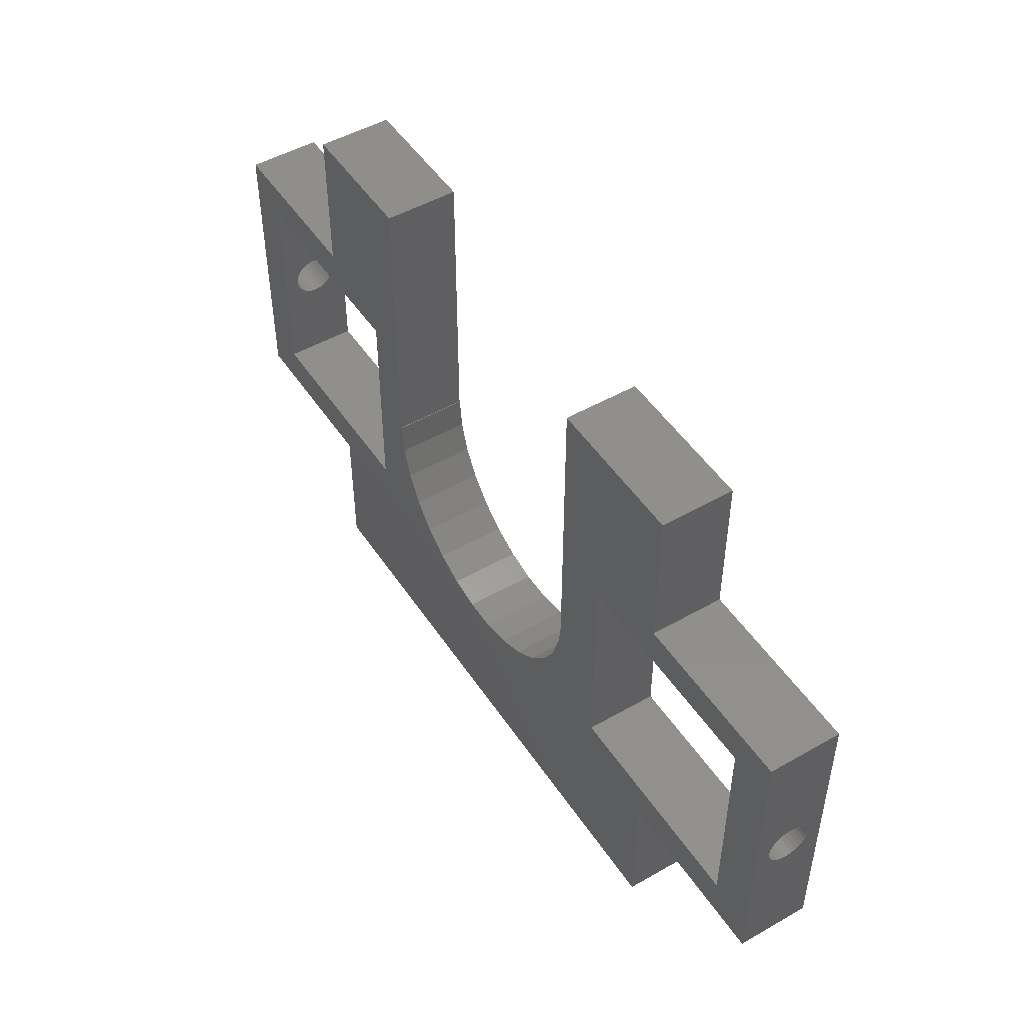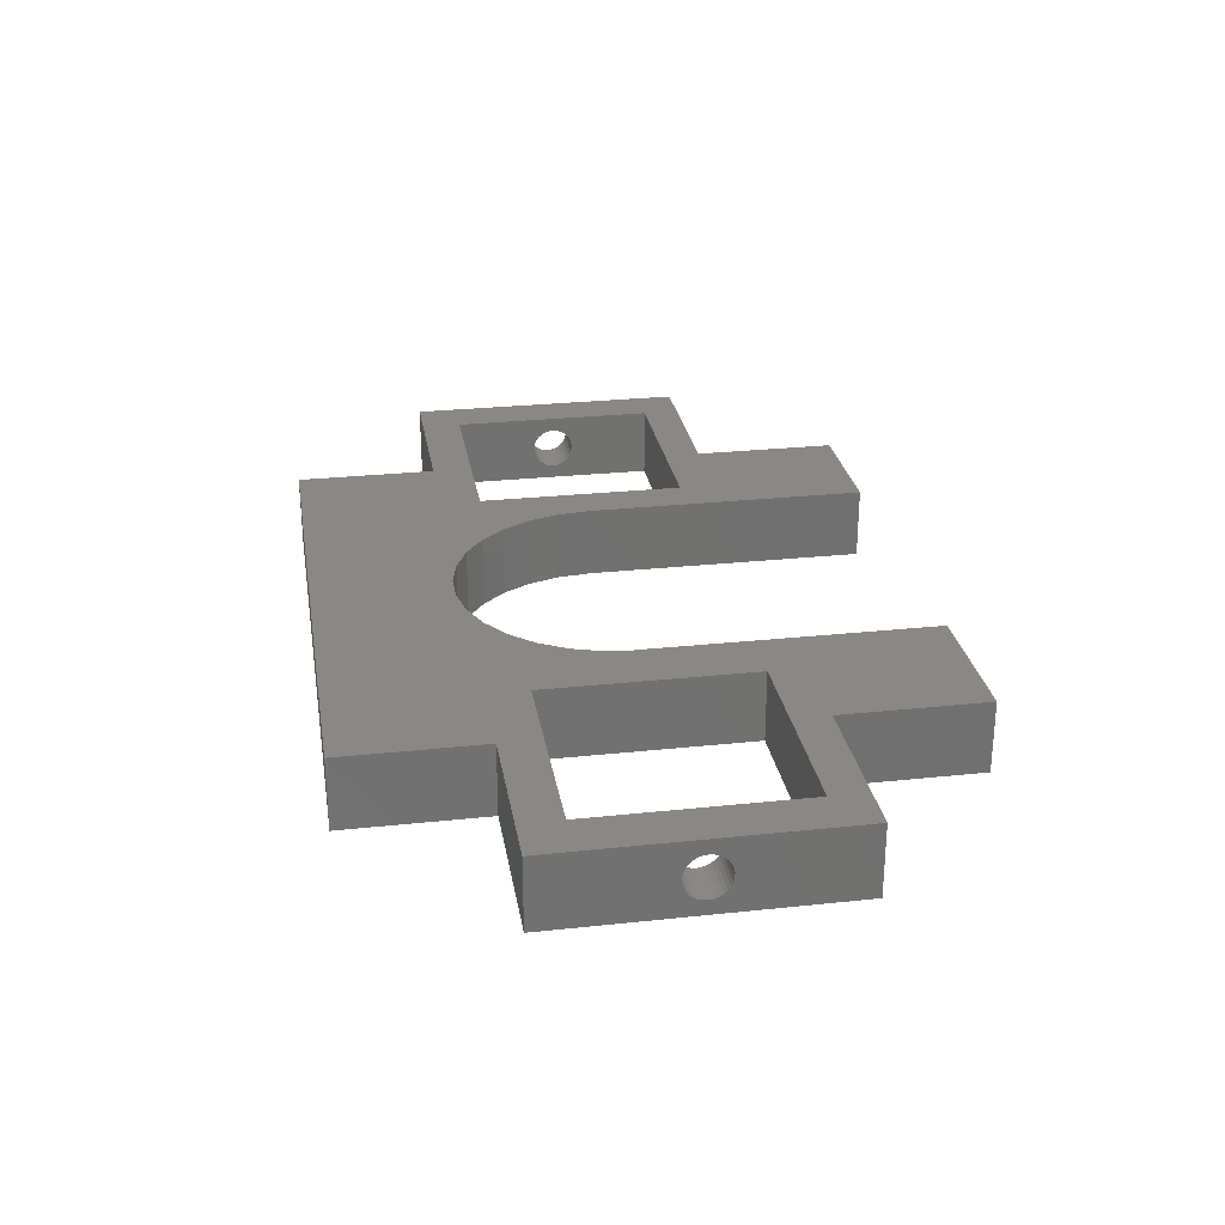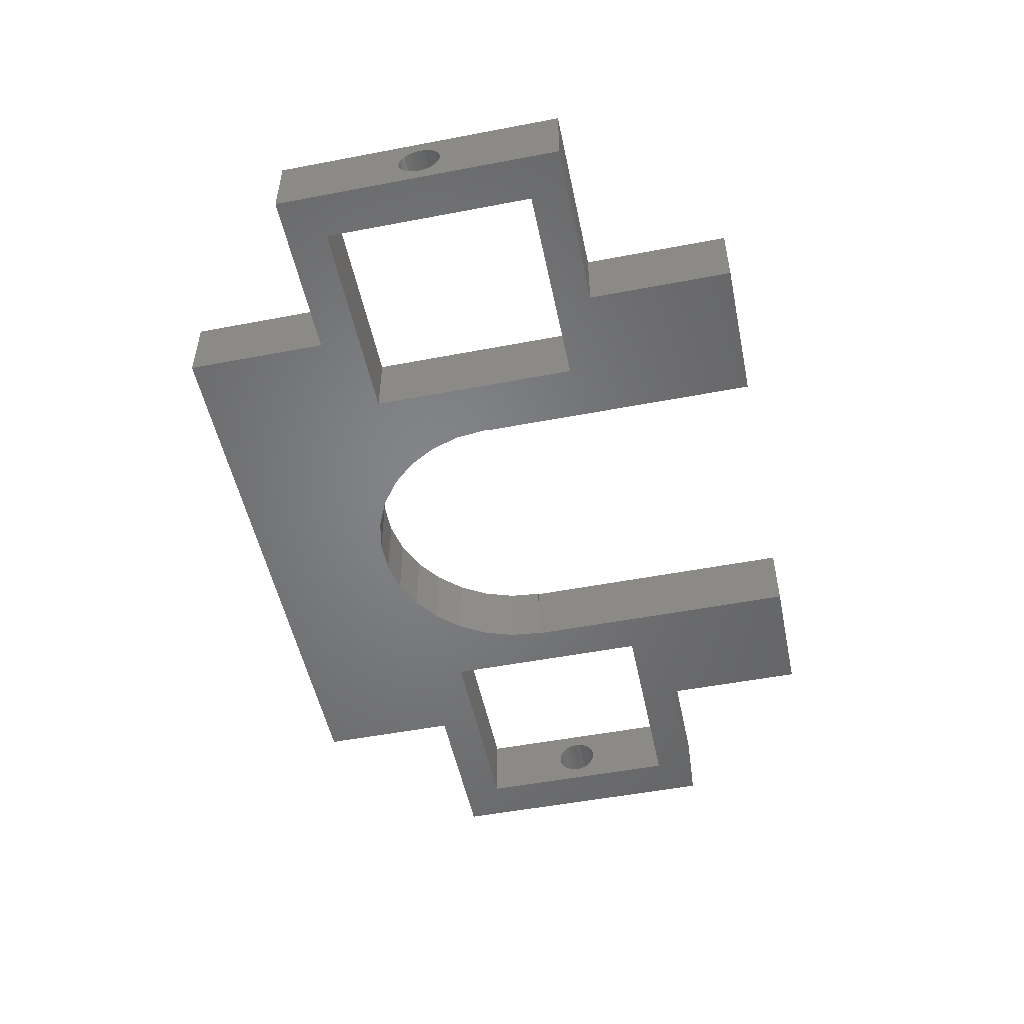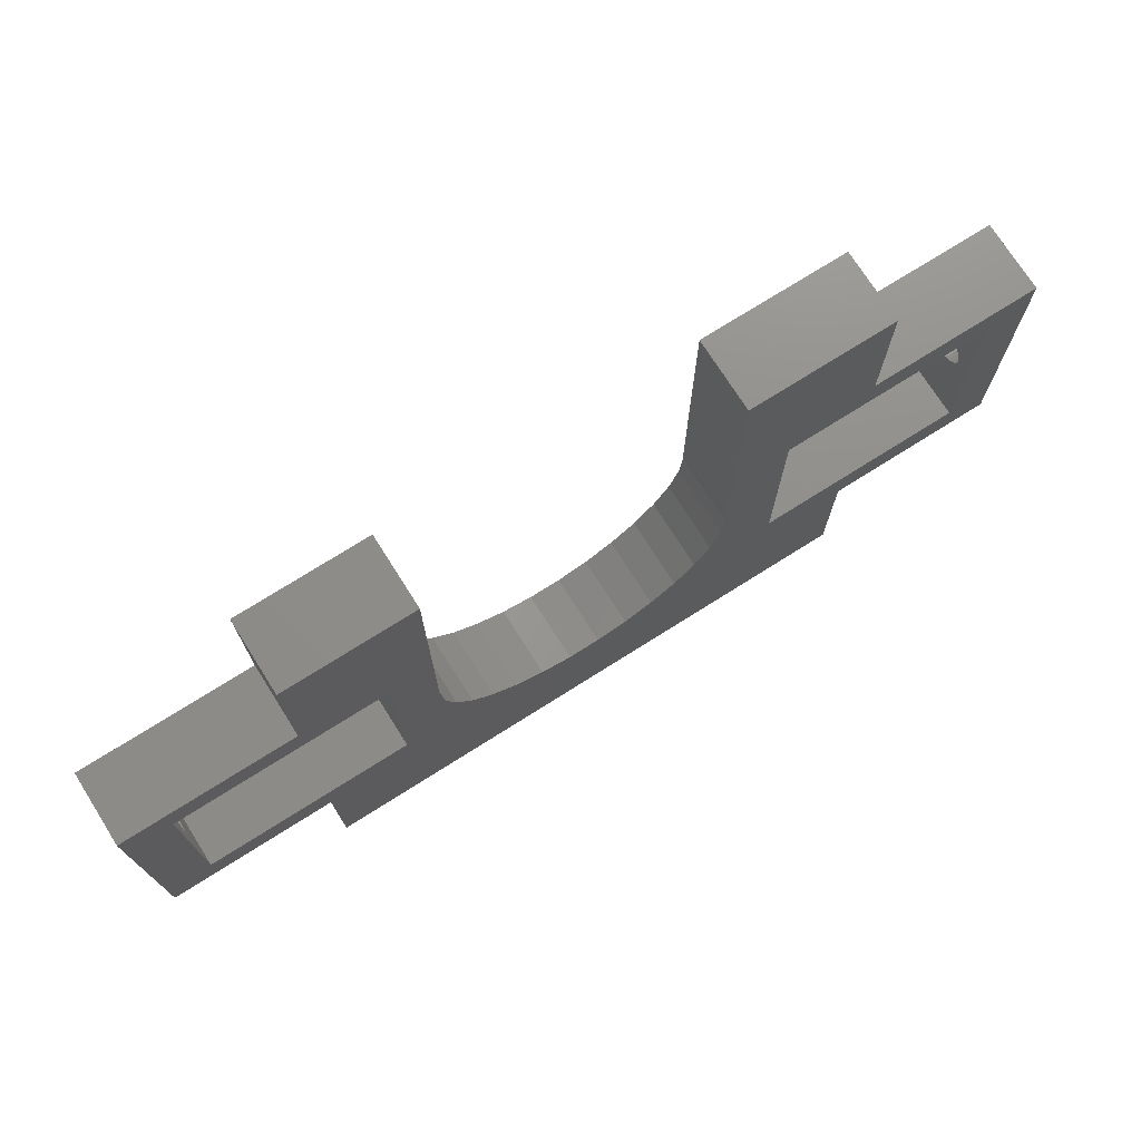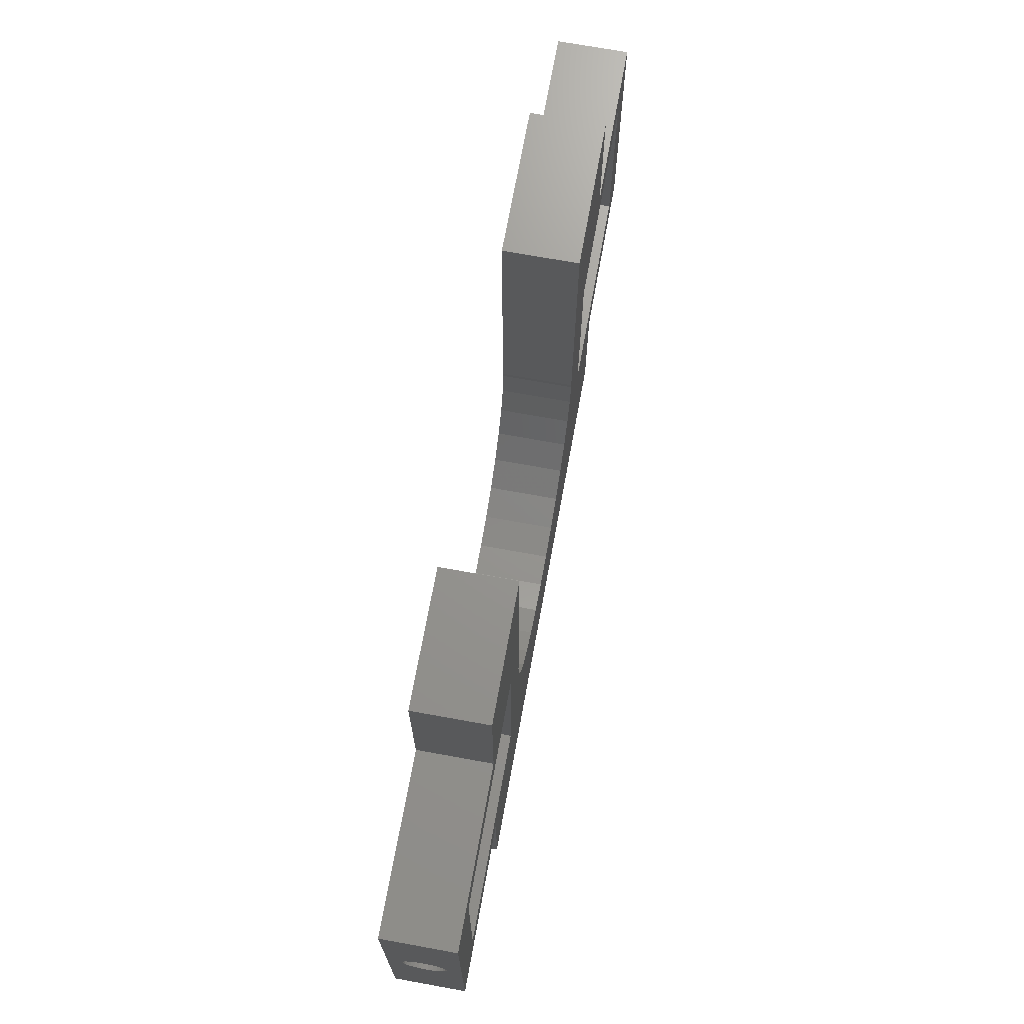
<metadata>
{"format":"stl","ext":"stl","renderer":"f3d","projection":"perspective","resolution":1024,"background":"white","views":[{"elev":49.3,"azim":-122.3,"up":"+Z"},{"elev":27.2,"azim":-99.4,"up":"+Y"},{"elev":-51.6,"azim":-78.3,"up":"+Y"},{"elev":73.6,"azim":147.7,"up":"+Z"},{"elev":70.6,"azim":100.3,"up":"+Z"}]}
</metadata>
<code>
# stl→obj: 240 verts, 492 faces
v -29.05 0 7.4
v -14.25 5 7.4
v -14.25 0 7.4
v -29.05 5 7.4
v -29.05 5 -7.4
v -14.25 0 -7.4
v -14.25 5 -7.4
v -29.05 0 -7.4
v -29.05 4 -8.882e-16
v -29.05 3.974 0.2441
v -29.05 3.967 0.3119
v -29.05 3.87 0.6101
v -29.05 3.714 0.8817
v -29.05 3.504 1.115
v -29.05 3.449 1.155
v -29.05 3.25 1.299
v -29.05 3.026 1.399
v -29.05 2.964 1.427
v -29.05 2.657 1.492
v -29.05 2.343 1.492
v -29.05 2.036 1.427
v -29.05 1.812 1.327
v -29.05 1.75 1.299
v -29.05 1.695 1.259
v -29.05 1.496 1.115
v -29.05 1.286 0.8817
v -29.05 1.007 0.06776
v -29.05 1 9.537e-07
v -29.05 1.033 0.3119
v -29.05 1.13 0.6101
v -29.05 3.974 -0.2441
v -29.05 3.967 -0.3119
v -29.05 3.87 -0.6101
v -29.05 3.714 -0.8817
v -29.05 3.504 -1.115
v -29.05 3.449 -1.155
v -29.05 3.25 -1.299
v -29.05 3.026 -1.399
v -29.05 2.964 -1.427
v -29.05 2.657 -1.492
v -29.05 2.343 -1.492
v -29.05 2.036 -1.427
v -29.05 1.75 -1.299
v -29.05 1.496 -1.115
v -29.05 1.286 -0.8817
v -29.05 1.13 -0.6101
v -29.05 1.007 -0.06776
v -29.05 1.033 -0.3119
v 14.25 0 7.4
v 29.05 5 7.4
v 29.05 0 7.4
v 14.25 5 7.4
v 14.25 5 -7.4
v 14.25 0 -7.4
v 29.05 0 -7.4
v 29.05 5 -7.4
v 29.05 4 -8.882e-16
v 29.05 3.993 -0.06776
v 29.05 3.967 -0.3119
v 29.05 3.87 -0.6101
v 29.05 3.714 -0.8817
v 29.05 3.504 -1.115
v 29.05 3.305 -1.259
v 29.05 3.25 -1.299
v 29.05 3.188 -1.327
v 29.05 2.964 -1.427
v 29.05 2.657 -1.492
v 29.05 2.343 -1.492
v 29.05 2.036 -1.427
v 29.05 1.75 -1.299
v 29.05 1.496 -1.115
v 29.05 1.286 -0.8817
v 29.05 1.026 -0.2441
v 29.05 1 9.537e-07
v 29.05 1.033 -0.3119
v 29.05 1.13 -0.6101
v 29.05 3.993 0.06776
v 29.05 3.967 0.3119
v 29.05 3.87 0.6101
v 29.05 3.714 0.8817
v 29.05 3.504 1.115
v 29.05 3.305 1.259
v 29.05 3.25 1.299
v 29.05 3.188 1.327
v 29.05 2.964 1.427
v 29.05 2.657 1.492
v 29.05 2.343 1.492
v 29.05 2.036 1.427
v 29.05 1.974 1.399
v 29.05 1.75 1.299
v 29.05 1.551 1.155
v 29.05 1.496 1.115
v 29.05 1.286 0.8817
v 29.05 1.13 0.6101
v 29.05 1.026 0.2441
v 29.05 1.033 0.3119
v -20.25 0 10
v -20.25 5 20.25
v -20.25 5 10
v -20.25 0 20.25
v -20.25 0 -20.25
v -20.25 5 -10.25
v -20.25 5 -20.25
v -20.25 0 -10.25
v -10.15 0 20.25
v -10.15 5 20.25
v 11.25 5 20.25
v 20.25 0 20.25
v 20.25 5 20.25
v 11.25 0 20.25
v 20.25 5 10
v 20.25 0 10
v 20.25 0 -10.25
v 20.25 5 -20.25
v 20.25 5 -10.25
v 20.25 0 -20.25
v -32.25 0 10
v -4.85 0 -9.266
v -32.25 0 -10.25
v -6.66 0 -7.952
v -2.806 0 -10.18
v -0.6185 0 -10.64
v -10.15 0 0.4757
v -10.2 0 9.537e-07
v -9.966 0 -2.225
v -9.275 0 -4.352
v -8.156 0 -6.289
v 11.2 0 -2.465e-31
v 10.97 0 -2.225
v 11.25 0 -2.465e-31
v 10.27 0 -4.352
v 9.156 0 -6.289
v 5.85 0 -9.266
v 7.66 0 -7.952
v 32.25 0 10
v 3.806 0 -10.18
v 32.25 0 -10.25
v 1.618 0 -10.64
v 32.25 5 10
v 5.85 5 -9.266
v 32.25 5 -10.25
v 7.66 5 -7.952
v 3.806 5 -10.18
v 1.618 5 -10.64
v -0.6185 5 -10.64
v 11.25 5 -1.11e-15
v 10.97 5 -2.225
v 11.2 5 -1.11e-15
v 10.27 5 -4.352
v 9.156 5 -6.289
v -2.806 5 -10.18
v -10.15 5 0.4757
v -10.2 5 9.537e-07
v -9.966 5 -2.225
v -9.275 5 -4.352
v -8.156 5 -6.289
v -4.85 5 -9.266
v -6.66 5 -7.952
v -32.25 5 10
v -32.25 5 -10.25
v -32.25 4 -8.882e-16
v -32.25 3.977 -0.2195
v -32.25 3.967 -0.3119
v -32.25 3.87 -0.6101
v -32.25 3.714 -0.8817
v -32.25 3.504 -1.115
v -32.25 3.429 -1.169
v -32.25 3.25 -1.299
v -32.25 3.048 -1.389
v -32.25 2.964 -1.427
v -32.25 2.657 -1.492
v -32.25 2.343 -1.492
v -32.25 2.036 -1.427
v -32.25 1.75 -1.299
v -32.25 1.496 -1.115
v -32.25 1.286 -0.8817
v -32.25 1.01 -0.0924
v -32.25 1 9.537e-07
v -32.25 1.033 -0.3119
v -32.25 1.13 -0.6101
v -32.25 3.977 0.2195
v -32.25 3.967 0.3119
v -32.25 3.87 0.6101
v -32.25 3.714 0.8817
v -32.25 3.504 1.115
v -32.25 3.429 1.169
v -32.25 3.25 1.299
v -32.25 3.048 1.389
v -32.25 2.964 1.427
v -32.25 2.657 1.492
v -32.25 2.343 1.492
v -32.25 2.036 1.427
v -32.25 1.835 1.337
v -32.25 1.75 1.299
v -32.25 1.675 1.244
v -32.25 1.496 1.115
v -32.25 1.286 0.8817
v -32.25 1.13 0.6101
v -32.25 1.033 0.3119
v -32.25 1.01 0.09241
v 32.25 4 -8.882e-16
v 32.25 3.99 0.09241
v 32.25 3.967 0.3119
v 32.25 3.87 0.6101
v 32.25 3.714 0.8817
v 32.25 3.504 1.115
v 32.25 3.325 1.244
v 32.25 3.25 1.299
v 32.25 3.165 1.337
v 32.25 2.964 1.427
v 32.25 2.657 1.492
v 32.25 2.343 1.492
v 32.25 2.036 1.427
v 32.25 1.952 1.389
v 32.25 1.75 1.299
v 32.25 1.571 1.169
v 32.25 1.496 1.115
v 32.25 1.286 0.8817
v 32.25 1.023 0.2195
v 32.25 1 9.537e-07
v 32.25 1.033 0.3119
v 32.25 1.13 0.6101
v 32.25 3.99 -0.09241
v 32.25 3.967 -0.3119
v 32.25 3.87 -0.6101
v 32.25 3.714 -0.8817
v 32.25 3.504 -1.115
v 32.25 3.325 -1.244
v 32.25 3.25 -1.299
v 32.25 3.165 -1.337
v 32.25 2.964 -1.427
v 32.25 2.657 -1.492
v 32.25 2.343 -1.492
v 32.25 2.036 -1.427
v 32.25 1.75 -1.299
v 32.25 1.496 -1.115
v 32.25 1.286 -0.8817
v 32.25 1.13 -0.6101
v 32.25 1.033 -0.3119
v 32.25 1.023 -0.2195
f 1 2 3
f 2 1 4
f 5 6 7
f 6 5 8
f 6 2 7
f 2 6 3
f 4 9 5
f 4 10 9
f 4 11 10
f 4 12 11
f 4 13 12
f 4 14 13
f 4 15 14
f 4 16 15
f 4 17 16
f 4 18 17
f 4 19 18
f 4 20 19
f 1 20 4
f 20 1 21
f 21 1 22
f 22 1 23
f 23 1 24
f 24 1 25
f 25 1 26
f 27 1 28
f 29 1 27
f 30 1 29
f 26 1 30
f 31 5 9
f 32 5 31
f 33 5 32
f 34 5 33
f 35 5 34
f 36 5 35
f 37 5 36
f 38 5 37
f 39 5 38
f 40 5 39
f 41 5 40
f 8 41 42
f 8 42 43
f 8 43 44
f 8 44 45
f 8 45 46
f 8 28 1
f 28 8 47
f 41 8 5
f 48 8 46
f 47 8 48
f 49 50 51
f 50 49 52
f 49 53 52
f 53 49 54
f 53 55 56
f 55 53 54
f 56 57 50
f 56 58 57
f 56 59 58
f 56 60 59
f 56 61 60
f 56 62 61
f 56 63 62
f 56 64 63
f 56 65 64
f 56 66 65
f 56 67 66
f 56 68 67
f 55 68 56
f 68 55 69
f 69 55 70
f 70 55 71
f 71 55 72
f 73 55 74
f 75 55 73
f 76 55 75
f 72 55 76
f 77 50 57
f 78 50 77
f 79 50 78
f 80 50 79
f 81 50 80
f 82 50 81
f 83 50 82
f 84 50 83
f 85 50 84
f 86 50 85
f 87 50 86
f 51 87 88
f 51 88 89
f 51 89 90
f 51 90 91
f 51 91 92
f 51 92 93
f 51 93 94
f 51 74 55
f 74 51 95
f 87 51 50
f 96 51 94
f 95 51 96
f 97 98 99
f 98 97 100
f 101 102 103
f 102 101 104
f 98 105 106
f 105 98 100
f 107 108 109
f 108 107 110
f 108 111 109
f 111 108 112
f 113 114 115
f 114 113 116
f 101 114 116
f 114 101 103
f 117 1 97
f 117 8 1
f 104 6 8
f 101 6 104
f 118 6 101
f 119 8 117
f 104 8 119
f 6 118 120
f 118 101 121
f 116 122 101
f 121 101 122
f 97 105 100
f 3 97 1
f 3 105 97
f 3 123 105
f 3 124 123
f 6 124 3
f 124 6 125
f 125 6 126
f 6 127 126
f 127 6 120
f 128 129 130
f 110 112 108
f 51 112 49
f 110 49 112
f 130 49 110
f 54 130 129
f 54 129 131
f 130 54 49
f 132 54 131
f 133 54 134
f 134 54 132
f 112 51 135
f 55 135 51
f 54 133 116
f 116 133 136
f 54 113 55
f 55 137 135
f 137 55 113
f 116 136 138
f 122 116 138
f 54 116 113
f 139 50 111
f 139 56 50
f 115 53 56
f 114 53 115
f 140 53 114
f 141 56 139
f 115 56 141
f 53 140 142
f 140 114 143
f 144 114 145
f 143 114 144
f 111 107 109
f 52 111 50
f 52 107 111
f 52 146 107
f 146 147 148
f 53 146 52
f 146 53 147
f 147 53 149
f 53 150 149
f 150 53 142
f 103 151 145
f 103 145 114
f 151 103 102
f 106 99 98
f 4 99 2
f 106 2 99
f 152 2 106
f 153 2 152
f 7 153 154
f 7 154 155
f 153 7 2
f 156 7 155
f 157 7 158
f 158 7 156
f 99 4 159
f 5 159 4
f 7 157 102
f 102 157 151
f 7 102 5
f 5 160 159
f 160 5 102
f 160 161 159
f 160 162 161
f 160 163 162
f 160 164 163
f 160 165 164
f 160 166 165
f 160 167 166
f 160 168 167
f 160 169 168
f 160 170 169
f 160 171 170
f 160 172 171
f 119 172 160
f 172 119 173
f 173 119 174
f 174 119 175
f 175 119 176
f 177 119 178
f 179 119 177
f 180 119 179
f 176 119 180
f 181 159 161
f 182 159 181
f 183 159 182
f 184 159 183
f 185 159 184
f 186 159 185
f 187 159 186
f 188 159 187
f 189 159 188
f 190 159 189
f 191 159 190
f 117 191 192
f 117 192 193
f 117 193 194
f 117 194 195
f 117 195 196
f 117 196 197
f 117 197 198
f 191 117 159
f 199 117 198
f 200 117 199
f 178 117 200
f 117 178 119
f 159 97 99
f 97 159 117
f 111 135 139
f 135 111 112
f 139 201 141
f 139 202 201
f 139 203 202
f 139 204 203
f 139 205 204
f 139 206 205
f 139 207 206
f 139 208 207
f 139 209 208
f 139 210 209
f 139 211 210
f 139 212 211
f 135 212 139
f 212 135 213
f 213 135 214
f 214 135 215
f 215 135 216
f 216 135 217
f 217 135 218
f 219 135 220
f 221 135 219
f 222 135 221
f 218 135 222
f 223 141 201
f 224 141 223
f 225 141 224
f 226 141 225
f 227 141 226
f 228 141 227
f 229 141 228
f 230 141 229
f 231 141 230
f 232 141 231
f 233 141 232
f 137 233 234
f 137 234 235
f 137 235 236
f 137 236 237
f 137 237 238
f 233 137 141
f 239 137 238
f 240 137 239
f 220 137 240
f 137 220 135
f 119 102 104
f 102 119 160
f 113 141 137
f 141 113 115
f 123 153 152
f 153 123 124
f 145 138 144
f 138 145 122
f 129 148 147
f 148 129 128
f 124 154 153
f 154 124 125
f 134 150 142
f 150 134 132
f 131 147 149
f 147 131 129
f 132 149 150
f 149 132 131
f 126 156 155
f 156 126 127
f 144 136 143
f 136 144 138
f 140 134 142
f 134 140 133
f 151 122 145
f 122 151 121
f 157 121 151
f 121 157 118
f 127 158 156
f 158 127 120
f 125 155 154
f 155 125 126
f 143 133 140
f 133 143 136
f 158 118 157
f 118 158 120
f 105 152 106
f 152 105 123
f 130 107 146
f 107 130 110
f 148 130 146
f 130 148 128
f 182 10 11
f 10 182 181
f 161 10 181
f 10 161 9
f 47 178 28
f 178 47 177
f 188 16 17
f 16 188 187
f 186 14 15
f 14 186 185
f 30 197 26
f 197 30 198
f 187 15 16
f 15 187 186
f 182 12 183
f 12 182 11
f 48 177 47
f 177 48 179
f 166 36 35
f 36 166 167
f 164 32 163
f 32 164 33
f 28 200 27
f 200 28 178
f 195 23 24
f 23 195 194
f 194 22 23
f 22 194 193
f 190 18 19
f 18 190 189
f 189 17 18
f 17 189 188
f 191 19 20
f 19 191 190
f 184 14 185
f 14 184 13
f 172 42 41
f 42 172 173
f 46 179 48
f 179 46 180
f 163 31 162
f 31 163 32
f 162 9 161
f 9 162 31
f 29 200 199
f 200 29 27
f 29 198 30
f 198 29 199
f 26 196 25
f 196 26 197
f 196 24 25
f 24 196 195
f 193 21 22
f 21 193 192
f 192 20 21
f 20 192 191
f 183 13 184
f 13 183 12
f 173 43 42
f 43 173 174
f 44 176 45
f 176 44 175
f 168 38 37
f 38 168 169
f 167 37 36
f 37 167 168
f 171 41 40
f 41 171 172
f 165 33 164
f 33 165 34
f 166 34 165
f 34 166 35
f 174 44 43
f 44 174 175
f 45 180 46
f 180 45 176
f 169 39 38
f 39 169 170
f 170 40 39
f 40 170 171
f 78 202 203
f 202 78 77
f 57 202 77
f 202 57 201
f 87 211 212
f 211 87 86
f 240 74 220
f 74 240 73
f 84 208 209
f 208 84 83
f 82 206 207
f 206 82 81
f 68 234 233
f 234 68 69
f 222 93 218
f 93 222 94
f 83 207 208
f 207 83 82
f 78 204 79
f 204 78 203
f 239 73 240
f 73 239 75
f 236 72 237
f 72 236 71
f 62 228 227
f 228 62 63
f 60 224 59
f 224 60 225
f 220 95 219
f 95 220 74
f 91 215 216
f 215 91 90
f 90 214 215
f 214 90 89
f 86 210 211
f 210 86 85
f 85 209 210
f 209 85 84
f 80 206 81
f 206 80 205
f 59 223 58
f 223 59 224
f 58 201 57
f 201 58 223
f 221 95 96
f 95 221 219
f 221 94 222
f 94 221 96
f 218 92 217
f 92 218 93
f 92 216 217
f 216 92 91
f 89 213 214
f 213 89 88
f 88 212 213
f 212 88 87
f 79 205 80
f 205 79 204
f 70 236 235
f 236 70 71
f 64 230 229
f 230 64 65
f 63 229 228
f 229 63 64
f 66 232 231
f 232 66 67
f 67 233 232
f 233 67 68
f 61 225 60
f 225 61 226
f 62 226 61
f 226 62 227
f 69 235 234
f 235 69 70
f 237 76 238
f 76 237 72
f 238 75 239
f 75 238 76
f 65 231 230
f 231 65 66

</code>
